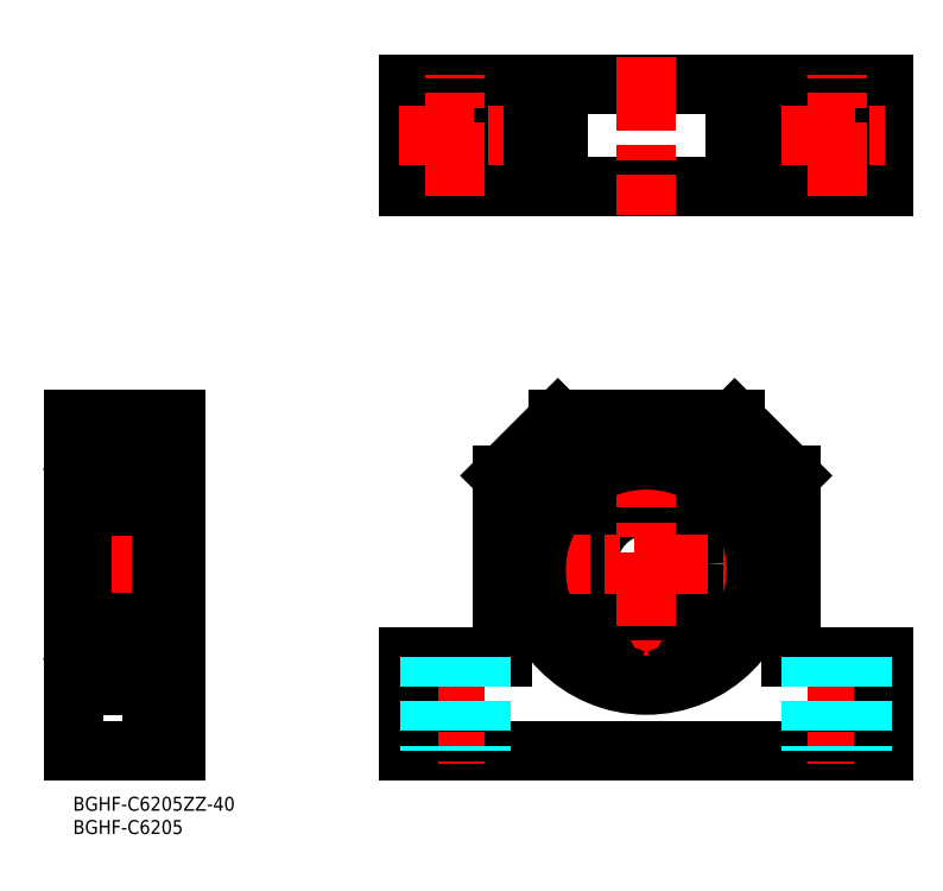
<metadata>
{"format":"dxf","ext":"dxf","renderer":"ezdxf+matplotlib","layout":"modelspace","background":"white","min_lineweight":24,"dpi":150}
</metadata>
<code>
0
SECTION
2
ENTITIES
0
LINE
8
MSM_CONTINUOUS
10
72.18
20
10
30
0
11
174.2
21
10
31
0
0
LINE
8
MSM_CONTINUOUS
10
104.2
20
81
30
0
11
142.2
21
81
31
0
0
CIRCLE
8
MSM_CONTINUOUS
10
123.2
20
50
30
0
40
12.5
0
LINE
8
MSM_CONTINUOUS
10
72.18
20
153
30
0
11
174.2
21
153
31
0
0
LINE
8
MSM_CONTINUOUS
10
72.18
20
131
30
0
11
174.2
21
131
31
0
0
LINE
8
MSM_CENTER
10
95.18
20
50
30
0
11
151.2
21
50
31
0
0
LINE
8
MSM_CONTINUOUS
10
0
20
81
30
0
11
0
21
10
31
0
0
LINE
8
MSM_CONTINUOUS
10
22
20
81
30
0
11
22
21
10
31
0
0
LINE
8
MSM_CONTINUOUS
10
17
20
22.5
30
0
11
17
21
77.5
31
0
0
LINE
8
MSM_CONTINUOUS
10
92.18
20
69
30
0
11
92.18
21
30
31
0
0
LINE
8
MSM_CONTINUOUS
10
22
20
10
30
0
11
0
21
10
31
0
0
LINE
8
MSM_CENTER
10
-3
20
50
30
0
11
25
21
50
31
0
0
LINE
8
MSM_CONTINUOUS
10
2
20
27.5
30
0
11
0
21
27.5
31
0
0
LINE
8
MSM_CONTINUOUS
10
-3.126e-13
20
45.5
30
0
11
0.0001
21
45.5
31
0
0
LINE
8
MSM_CONTINUOUS
10
2
20
72.5
30
0
11
0
21
72.5
31
0
0
LINE
8
MSM_CENTER
10
82.18
20
33
30
0
11
82.18
21
7
31
0
0
LINE
8
MSM_CONTINUOUS
10
72.18
20
30
30
0
11
92.18
21
30
31
0
0
LINE
8
MSM_CONTINUOUS
10
72.18
20
30
30
0
11
72.18
21
10
31
0
0
LINE
8
MSM_DASHED
10
76.68
20
30
30
0
11
76.68
21
10
31
0
0
LINE
8
MSM_DASHED
10
87.68
20
30
30
0
11
87.68
21
10
31
0
0
LINE
8
MSM_CONTINUOUS
10
22
20
81
30
0
11
0
21
81
31
0
0
CIRCLE
8
MSM_CONTINUOUS
10
82.18
20
142
30
0
40
5.5
0
LINE
8
MSM_CONTINUOUS
10
72.18
20
131
30
0
11
72.18
21
153
31
0
0
LINE
8
MSM_CONTINUOUS
10
92.18
20
131
30
0
11
92.18
21
153
31
0
0
LINE
8
MSM_CENTER
10
82.18
20
129
30
0
11
82.18
21
155
31
0
0
LINE
8
MSM_CENTER
10
70.18
20
142
30
0
11
94.18
21
142
31
0
0
LINE
8
MSM_CONTINUOUS
10
154.2
20
69
30
0
11
154.2
21
30
31
0
0
LINE
8
MSM_CENTER
10
123.2
20
78
30
0
11
123.2
21
22
31
0
0
LINE
8
MSM_CENTER
10
164.2
20
33
30
0
11
164.2
21
7
31
0
0
LINE
8
MSM_CONTINUOUS
10
174.2
20
30
30
0
11
154.2
21
30
31
0
0
LINE
8
MSM_CONTINUOUS
10
174.2
20
30
30
0
11
174.2
21
10
31
0
0
LINE
8
MSM_DASHED
10
158.7
20
30
30
0
11
158.7
21
10
31
0
0
LINE
8
MSM_DASHED
10
169.7
20
30
30
0
11
169.7
21
10
31
0
0
CIRCLE
8
MSM_CONTINUOUS
10
164.2
20
142
30
0
40
5.5
0
LINE
8
MSM_CONTINUOUS
10
174.2
20
131
30
0
11
174.2
21
153
31
0
0
LINE
8
MSM_CONTINUOUS
10
154.2
20
131
30
0
11
154.2
21
153
31
0
0
LINE
8
MSM_CENTER
10
123.2
20
159
30
0
11
123.2
21
125
31
0
0
LINE
8
MSM_CENTER
10
164.2
20
129
30
0
11
164.2
21
155
31
0
0
LINE
8
MSM_CENTER
10
152.2
20
142
30
0
11
176.2
21
142
31
0
0
LINE
8
MSM_CONTINUOUS
10
3
20
24
30
0
11
17
21
24
31
0
0
LINE
8
MSM_CONTINUOUS
10
3
20
62.5
30
0
11
16
21
62.5
31
0
0
LINE
8
MSM_CONTINUOUS
10
3
20
76
30
0
11
17
21
76
31
0
0
LINE
8
MSM_CONTINUOUS
10
3
20
37.5
30
0
11
16
21
37.5
31
0
0
LINE
8
MSM_CONTINUOUS
10
2
20
75
30
0
11
2
21
25
31
0
0
LINE
8
MSM_CONTINUOUS
10
6.55
20
24
30
0
11
6.55
21
24
31
0
0
ARC
8
MSM_CONTINUOUS
10
3
20
75
30
0
40
1
50
90
51
180
0
ARC
8
MSM_CONTINUOUS
10
16
20
75
30
0
40
1
50
0
51
90
0
ARC
8
MSM_CONTINUOUS
10
16
20
63.5
30
0
40
1
50
270
51
0
0
ARC
8
MSM_CONTINUOUS
10
3
20
63.5
30
0
40
1
50
180
51
270
0
ARC
8
MSM_CONTINUOUS
10
3
20
25
30
0
40
1
50
180
51
270
0
ARC
8
MSM_CONTINUOUS
10
16
20
25
30
0
40
1
50
270
51
0
0
ARC
8
MSM_CONTINUOUS
10
16
20
36.5
30
0
40
1
50
0
51
90
0
ARC
8
MSM_CONTINUOUS
10
3
20
36.5
30
0
40
1
50
90
51
180
0
CIRCLE
8
MSM_CONTINUOUS
10
123.2
20
50
30
0
40
26
0
ARC
8
MSM_CONTINUOUS
10
134.4
20
27.68
30
0
40
2.5
50
201
51
227.7
0
LINE
8
MSM_CONTINUOUS
10
131.8
20
27.57
30
0
11
132.1
21
26.78
31
0
0
ARC
8
MSM_CONTINUOUS
10
134.8
20
28.73
30
0
40
3.25
50
62.48
51
201
0
ARC
8
MSM_CONTINUOUS
10
137.8
20
34.5
30
0
40
3.25
50
242.5
51
315.8
0
ARC
8
MSM_CONTINUOUS
10
123.2
20
48.72
30
0
40
23.68
50
315.8
51
224.2
0
ARC
8
MSM_CONTINUOUS
10
108.5
20
34.5
30
0
40
3.25
50
224.2
51
297.5
0
ARC
8
MSM_CONTINUOUS
10
111.5
20
28.73
30
0
40
3.25
50
339
51
117.5
0
LINE
8
MSM_CONTINUOUS
10
114.3
20
26.78
30
0
11
114.6
21
27.57
31
0
0
ARC
8
MSM_CONTINUOUS
10
111.9
20
27.68
30
0
40
2.5
50
312.3
51
339
0
CIRCLE
8
MSM_CONTINUOUS
10
134.8
20
28.73
30
0
40
1.25
0
CIRCLE
8
MSM_CONTINUOUS
10
111.5
20
28.73
30
0
40
1.25
0
LINE
8
MSM_CONTINUOUS
10
16.99
20
72.4
30
0
11
18.99
21
72.4
31
0
0
LINE
8
MSM_CONTINUOUS
10
16.99
20
25.18
30
0
11
18.99
21
25.18
31
0
0
LINE
8
MSM_CONTINUOUS
10
17
20
77.5
30
0
11
19.2
21
77.5
31
0
0
LINE
8
MSM_CONTINUOUS
10
16.99
20
31.98
30
0
11
18.99
21
31.98
31
0
0
LINE
8
MSM_CONTINUOUS
10
19
20
25.18
30
0
11
19
21
77.5
31
0
0
LINE
8
MSM_CONTINUOUS
10
19.2
20
22.5
30
0
11
19.2
21
77.5
31
0
0
LINE
8
MSM_CONTINUOUS
10
17
20
22.5
30
0
11
19.2
21
22.5
31
0
0
LINE
8
MSM_CONTINUOUS
10
19.2
20
24
30
0
11
22
21
24
31
0
0
LINE
8
MSM_CONTINUOUS
10
19.2
20
76
30
0
11
22
21
76
31
0
0
CIRCLE
8
MSM_CONTINUOUS
10
9.5
20
69.25
30
0
40
3.969
0
LINE
8
MSM_CONTINUOUS
10
2.53
20
70.4
30
0
11
2.53
21
66.6
31
0
0
LINE
8
MSM_CONTINUOUS
10
2.83
20
70.28
30
0
11
2.83
21
66.6
31
0
0
ARC
8
MSM_CONTINUOUS
10
2.2
20
65.8
30
0
40
0.2
50
90
51
180
0
LINE
8
MSM_CONTINUOUS
10
4.341
20
66.8
30
0
11
6.378
21
66.8
31
0
0
ARC
8
MSM_CONTINUOUS
10
3.498
20
66.05
30
0
40
0.5996
50
225
51
272.8
0
ARC
8
MSM_CONTINUOUS
10
3.5
20
65.75
30
0
40
0.3002
50
275.3
51
340
0
LINE
8
MSM_CONTINUOUS
10
3.45
20
66.6
30
0
11
2.83
21
66.6
31
0
0
LINE
8
MSM_CONTINUOUS
10
2.83
20
66.3
30
0
11
3.45
21
66.3
31
0
0
LINE
8
MSM_CONTINUOUS
10
2.7
20
66
30
0
11
3.074
21
65.63
31
0
0
ARC
8
MSM_CONTINUOUS
10
2.83
20
66.6
30
0
40
0.3
50
180
51
270
0
LINE
8
MSM_CONTINUOUS
10
2.2
20
66
30
0
11
2.7
21
66
31
0
0
LINE
8
MSM_CONTINUOUS
10
3.45
20
66.3
30
0
11
3.45
21
66.6
31
0
0
LINE
8
MSM_CONTINUOUS
10
3.782
20
65.65
30
0
11
4.153
21
66.67
31
0
0
ARC
8
MSM_CONTINUOUS
10
4.341
20
66.6
30
0
40
0.2
50
90
51
160
0
ARC
8
MSM_CONTINUOUS
10
2.2
20
73
30
0
40
0.2
50
180
51
270
0
LINE
8
MSM_CONTINUOUS
10
3.93
20
72.23
30
0
11
3.93
21
71.38
31
0
0
LINE
8
MSM_CONTINUOUS
10
3.574
20
72.85
30
0
11
3.63
21
71.5
31
0
0
LINE
8
MSM_CONTINUOUS
10
3.63
20
71.5
30
0
11
2.53
21
70.4
31
0
0
LINE
8
MSM_CONTINUOUS
10
3.93
20
71.38
30
0
11
2.83
21
70.28
31
0
0
LINE
8
MSM_CONTINUOUS
10
4.159
20
71.7
30
0
11
6.378
21
71.7
31
0
0
ARC
8
MSM_CONTINUOUS
10
3.414
20
72.84
30
0
40
0.16
50
2.375
51
140
0
ARC
8
MSM_CONTINUOUS
10
3.415
20
72.84
30
0
40
0.46
50
4.987
51
139.9
0
ARC
8
MSM_CONTINUOUS
10
3.009
20
72.61
30
0
40
0.3
50
139.9
51
230
0
LINE
8
MSM_CONTINUOUS
10
2.78
20
72.8
30
0
11
3.063
21
73.14
31
0
0
LINE
8
MSM_CONTINUOUS
10
2.2
20
72.8
30
0
11
2.78
21
72.8
31
0
0
LINE
8
MSM_CONTINUOUS
10
3.046
20
72.18
30
0
11
3.239
21
72.41
31
0
0
LINE
8
MSM_CONTINUOUS
10
3.239
20
72.41
30
0
11
3.01
21
72.61
31
0
0
LINE
8
MSM_CONTINUOUS
10
3.046
20
72.18
30
0
11
2.816
21
72.38
31
0
0
LINE
8
MSM_CONTINUOUS
10
3.01
20
72.61
30
0
11
3.292
21
72.94
31
0
0
LINE
8
MSM_CONTINUOUS
10
3.873
20
72.88
30
0
11
3.96
21
71.88
31
0
0
ARC
8
MSM_CONTINUOUS
10
4.159
20
71.9
30
0
40
0.2
50
185
51
270
0
LINE
8
MSM_CONTINUOUS
10
16.47
20
70.4
30
0
11
16.47
21
66.6
31
0
0
LINE
8
MSM_CONTINUOUS
10
16.17
20
70.28
30
0
11
16.17
21
66.6
31
0
0
ARC
8
MSM_CONTINUOUS
10
16.8
20
65.8
30
0
40
0.2
50
0
51
90
0
LINE
8
MSM_CONTINUOUS
10
14.66
20
66.8
30
0
11
12.62
21
66.8
31
0
0
ARC
8
MSM_CONTINUOUS
10
15.5
20
66.05
30
0
40
0.5996
50
267.2
51
315
0
ARC
8
MSM_CONTINUOUS
10
15.5
20
65.75
30
0
40
0.3002
50
200
51
264.7
0
LINE
8
MSM_CONTINUOUS
10
15.55
20
66.6
30
0
11
16.17
21
66.6
31
0
0
LINE
8
MSM_CONTINUOUS
10
16.17
20
66.3
30
0
11
15.55
21
66.3
31
0
0
LINE
8
MSM_CONTINUOUS
10
16.3
20
66
30
0
11
15.93
21
65.63
31
0
0
ARC
8
MSM_CONTINUOUS
10
16.17
20
66.6
30
0
40
0.3
50
270
51
0
0
LINE
8
MSM_CONTINUOUS
10
16.8
20
66
30
0
11
16.3
21
66
31
0
0
LINE
8
MSM_CONTINUOUS
10
15.55
20
66.3
30
0
11
15.55
21
66.6
31
0
0
LINE
8
MSM_CONTINUOUS
10
15.22
20
65.65
30
0
11
14.85
21
66.67
31
0
0
ARC
8
MSM_CONTINUOUS
10
14.66
20
66.6
30
0
40
0.2
50
19.97
51
90
0
ARC
8
MSM_CONTINUOUS
10
16.8
20
73
30
0
40
0.2
50
270
51
0
0
LINE
8
MSM_CONTINUOUS
10
15.07
20
72.23
30
0
11
15.07
21
71.38
31
0
0
LINE
8
MSM_CONTINUOUS
10
15.43
20
72.85
30
0
11
15.37
21
71.5
31
0
0
LINE
8
MSM_CONTINUOUS
10
15.37
20
71.5
30
0
11
16.47
21
70.4
31
0
0
LINE
8
MSM_CONTINUOUS
10
15.07
20
71.38
30
0
11
16.17
21
70.28
31
0
0
LINE
8
MSM_CONTINUOUS
10
14.84
20
71.7
30
0
11
12.62
21
71.7
31
0
0
ARC
8
MSM_CONTINUOUS
10
15.59
20
72.84
30
0
40
0.16
50
40.01
51
177.6
0
ARC
8
MSM_CONTINUOUS
10
15.59
20
72.84
30
0
40
0.46
50
40.09
51
175
0
ARC
8
MSM_CONTINUOUS
10
15.99
20
72.61
30
0
40
0.3
50
310
51
40.09
0
LINE
8
MSM_CONTINUOUS
10
16.22
20
72.8
30
0
11
15.94
21
73.14
31
0
0
LINE
8
MSM_CONTINUOUS
10
16.8
20
72.8
30
0
11
16.22
21
72.8
31
0
0
LINE
8
MSM_CONTINUOUS
10
15.95
20
72.18
30
0
11
15.76
21
72.41
31
0
0
LINE
8
MSM_CONTINUOUS
10
15.76
20
72.41
30
0
11
15.99
21
72.61
31
0
0
LINE
8
MSM_CONTINUOUS
10
15.95
20
72.18
30
0
11
16.18
21
72.38
31
0
0
LINE
8
MSM_CONTINUOUS
10
15.99
20
72.61
30
0
11
15.71
21
72.94
31
0
0
LINE
8
MSM_CONTINUOUS
10
15.13
20
72.88
30
0
11
15.04
21
71.88
31
0
0
ARC
8
MSM_CONTINUOUS
10
14.84
20
71.9
30
0
40
0.2
50
270
51
355
0
CIRCLE
8
MSM_CONTINUOUS
10
9.5
20
30.75
30
0
40
3.969
0
LINE
8
MSM_CONTINUOUS
10
2.53
20
29.6
30
0
11
2.53
21
33.4
31
0
0
LINE
8
MSM_CONTINUOUS
10
2.83
20
29.72
30
0
11
2.83
21
33.4
31
0
0
LINE
8
MSM_CONTINUOUS
10
4.341
20
33.2
30
0
11
6.378
21
33.2
31
0
0
ARC
8
MSM_CONTINUOUS
10
3.498
20
33.95
30
0
40
0.5996
50
87.17
51
135
0
ARC
8
MSM_CONTINUOUS
10
3.5
20
34.25
30
0
40
0.3002
50
19.97
51
84.73
0
LINE
8
MSM_CONTINUOUS
10
3.45
20
33.4
30
0
11
2.83
21
33.4
31
0
0
LINE
8
MSM_CONTINUOUS
10
2.83
20
33.7
30
0
11
3.45
21
33.7
31
0
0
LINE
8
MSM_CONTINUOUS
10
2.7
20
34
30
0
11
3.074
21
34.37
31
0
0
ARC
8
MSM_CONTINUOUS
10
2.83
20
33.4
30
0
40
0.3
50
90
51
180
0
LINE
8
MSM_CONTINUOUS
10
2.2
20
34
30
0
11
2.7
21
34
31
0
0
LINE
8
MSM_CONTINUOUS
10
3.45
20
33.7
30
0
11
3.45
21
33.4
31
0
0
LINE
8
MSM_CONTINUOUS
10
3.782
20
34.35
30
0
11
4.153
21
33.33
31
0
0
ARC
8
MSM_CONTINUOUS
10
4.341
20
33.4
30
0
40
0.2
50
200
51
270
0
LINE
8
MSM_CONTINUOUS
10
3.93
20
27.77
30
0
11
3.93
21
28.62
31
0
0
LINE
8
MSM_CONTINUOUS
10
3.574
20
27.15
30
0
11
3.63
21
28.5
31
0
0
LINE
8
MSM_CONTINUOUS
10
3.63
20
28.5
30
0
11
2.53
21
29.6
31
0
0
LINE
8
MSM_CONTINUOUS
10
3.93
20
28.62
30
0
11
2.83
21
29.72
31
0
0
LINE
8
MSM_CONTINUOUS
10
4.159
20
28.3
30
0
11
6.378
21
28.3
31
0
0
ARC
8
MSM_CONTINUOUS
10
3.414
20
27.16
30
0
40
0.16
50
220
51
357.6
0
ARC
8
MSM_CONTINUOUS
10
3.415
20
27.16
30
0
40
0.46
50
220.1
51
355
0
ARC
8
MSM_CONTINUOUS
10
3.009
20
27.39
30
0
40
0.3
50
130
51
220.1
0
LINE
8
MSM_CONTINUOUS
10
2.78
20
27.2
30
0
11
3.063
21
26.86
31
0
0
LINE
8
MSM_CONTINUOUS
10
2.2
20
27.2
30
0
11
2.78
21
27.2
31
0
0
LINE
8
MSM_CONTINUOUS
10
3.046
20
27.82
30
0
11
3.239
21
27.59
31
0
0
LINE
8
MSM_CONTINUOUS
10
3.239
20
27.59
30
0
11
3.01
21
27.39
31
0
0
LINE
8
MSM_CONTINUOUS
10
3.046
20
27.82
30
0
11
2.816
21
27.62
31
0
0
LINE
8
MSM_CONTINUOUS
10
3.01
20
27.39
30
0
11
3.292
21
27.06
31
0
0
LINE
8
MSM_CONTINUOUS
10
3.873
20
27.12
30
0
11
3.96
21
28.12
31
0
0
ARC
8
MSM_CONTINUOUS
10
4.159
20
28.1
30
0
40
0.2
50
90
51
175
0
LINE
8
MSM_CONTINUOUS
10
16.47
20
29.6
30
0
11
16.47
21
33.4
31
0
0
LINE
8
MSM_CONTINUOUS
10
16.17
20
29.72
30
0
11
16.17
21
33.4
31
0
0
ARC
8
MSM_CONTINUOUS
10
16.8
20
34.2
30
0
40
0.2
50
270
51
0
0
LINE
8
MSM_CONTINUOUS
10
14.66
20
33.2
30
0
11
12.62
21
33.2
31
0
0
ARC
8
MSM_CONTINUOUS
10
15.5
20
33.95
30
0
40
0.5996
50
45
51
92.83
0
ARC
8
MSM_CONTINUOUS
10
15.5
20
34.25
30
0
40
0.3002
50
95.27
51
160
0
LINE
8
MSM_CONTINUOUS
10
15.55
20
33.4
30
0
11
16.17
21
33.4
31
0
0
LINE
8
MSM_CONTINUOUS
10
16.17
20
33.7
30
0
11
15.55
21
33.7
31
0
0
LINE
8
MSM_CONTINUOUS
10
16.3
20
34
30
0
11
15.93
21
34.37
31
0
0
ARC
8
MSM_CONTINUOUS
10
16.17
20
33.4
30
0
40
0.3
50
0
51
90
0
LINE
8
MSM_CONTINUOUS
10
16.8
20
34
30
0
11
16.3
21
34
31
0
0
LINE
8
MSM_CONTINUOUS
10
15.55
20
33.7
30
0
11
15.55
21
33.4
31
0
0
LINE
8
MSM_CONTINUOUS
10
15.22
20
34.35
30
0
11
14.85
21
33.33
31
0
0
ARC
8
MSM_CONTINUOUS
10
14.66
20
33.4
30
0
40
0.2
50
270
51
340
0
ARC
8
MSM_CONTINUOUS
10
16.8
20
27
30
0
40
0.2
50
0
51
90
0
LINE
8
MSM_CONTINUOUS
10
15.07
20
27.77
30
0
11
15.07
21
28.62
31
0
0
LINE
8
MSM_CONTINUOUS
10
15.43
20
27.15
30
0
11
15.37
21
28.5
31
0
0
LINE
8
MSM_CONTINUOUS
10
15.37
20
28.5
30
0
11
16.47
21
29.6
31
0
0
LINE
8
MSM_CONTINUOUS
10
15.07
20
28.62
30
0
11
16.17
21
29.72
31
0
0
LINE
8
MSM_CONTINUOUS
10
14.84
20
28.3
30
0
11
12.62
21
28.3
31
0
0
ARC
8
MSM_CONTINUOUS
10
15.59
20
27.16
30
0
40
0.16
50
182.4
51
320
0
ARC
8
MSM_CONTINUOUS
10
15.59
20
27.16
30
0
40
0.46
50
185
51
319.9
0
ARC
8
MSM_CONTINUOUS
10
15.99
20
27.39
30
0
40
0.3
50
319.9
51
50
0
LINE
8
MSM_CONTINUOUS
10
16.22
20
27.2
30
0
11
15.94
21
26.86
31
0
0
LINE
8
MSM_CONTINUOUS
10
16.8
20
27.2
30
0
11
16.22
21
27.2
31
0
0
LINE
8
MSM_CONTINUOUS
10
15.95
20
27.82
30
0
11
15.76
21
27.59
31
0
0
LINE
8
MSM_CONTINUOUS
10
15.76
20
27.59
30
0
11
15.99
21
27.39
31
0
0
LINE
8
MSM_CONTINUOUS
10
15.95
20
27.82
30
0
11
16.18
21
27.62
31
0
0
LINE
8
MSM_CONTINUOUS
10
15.99
20
27.39
30
0
11
15.71
21
27.06
31
0
0
LINE
8
MSM_CONTINUOUS
10
15.13
20
27.12
30
0
11
15.04
21
28.12
31
0
0
ARC
8
MSM_CONTINUOUS
10
14.84
20
28.1
30
0
40
0.2
50
4.987
51
90
0
TEXT
8
MSM_PART_NUMBER
10
-7.1e-15
20
-8
30
0
40
3
1
BGHF-C6205
0
TEXT
8
MSM_PART_NUMBER
10
-7.1e-15
20
-3
30
0
40
3
1
BGHF-C6205ZZ-40
0
LINE
8
MSM_CONTINUOUS
10
92.18
20
69
30
0
11
104.2
21
81
31
0
0
LINE
8
MSM_CONTINUOUS
10
142.2
20
81
30
0
11
154.2
21
69
31
0
0
LINE
8
MSM_CONTINUOUS
10
104.2
20
131
30
0
11
104.2
21
153
31
0
0
LINE
8
MSM_CONTINUOUS
10
142.2
20
131
30
0
11
142.2
21
153
31
0
0
ENDSEC
0
EOF

</code>
